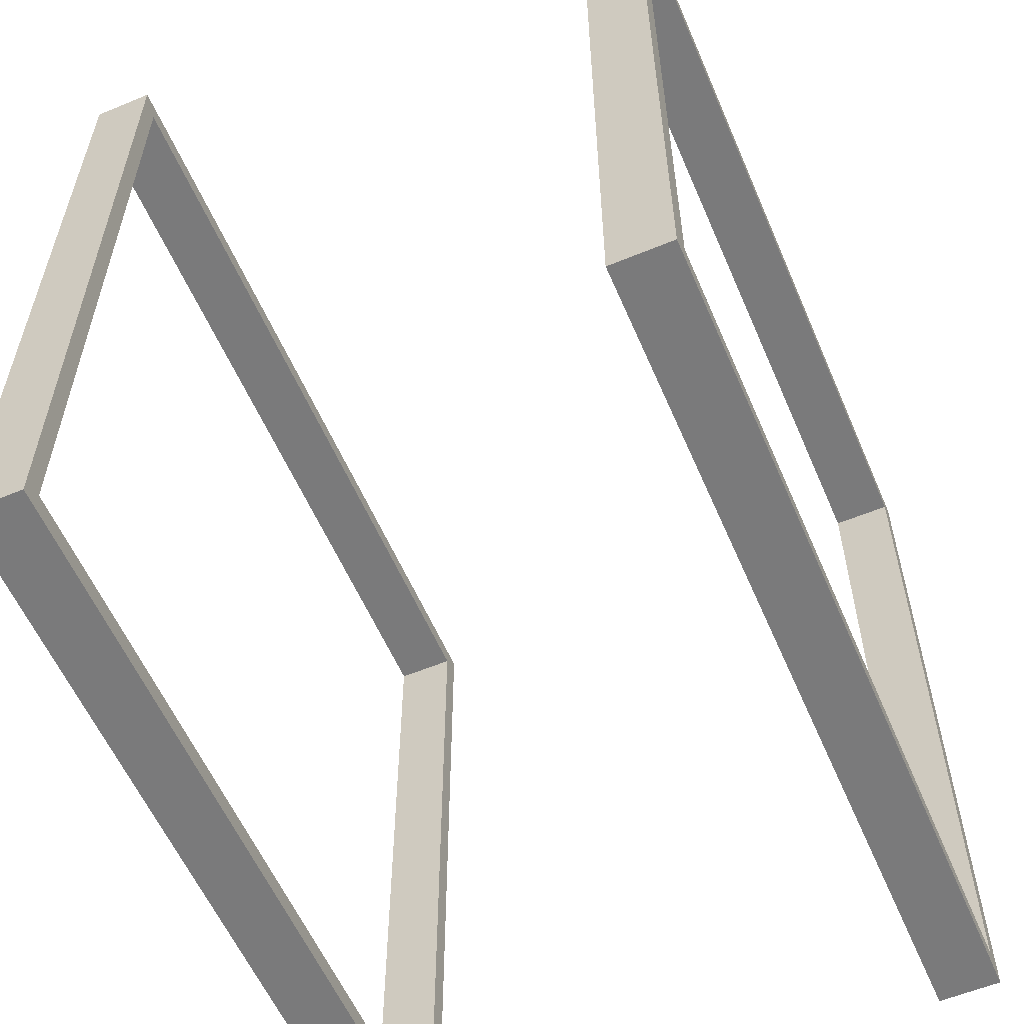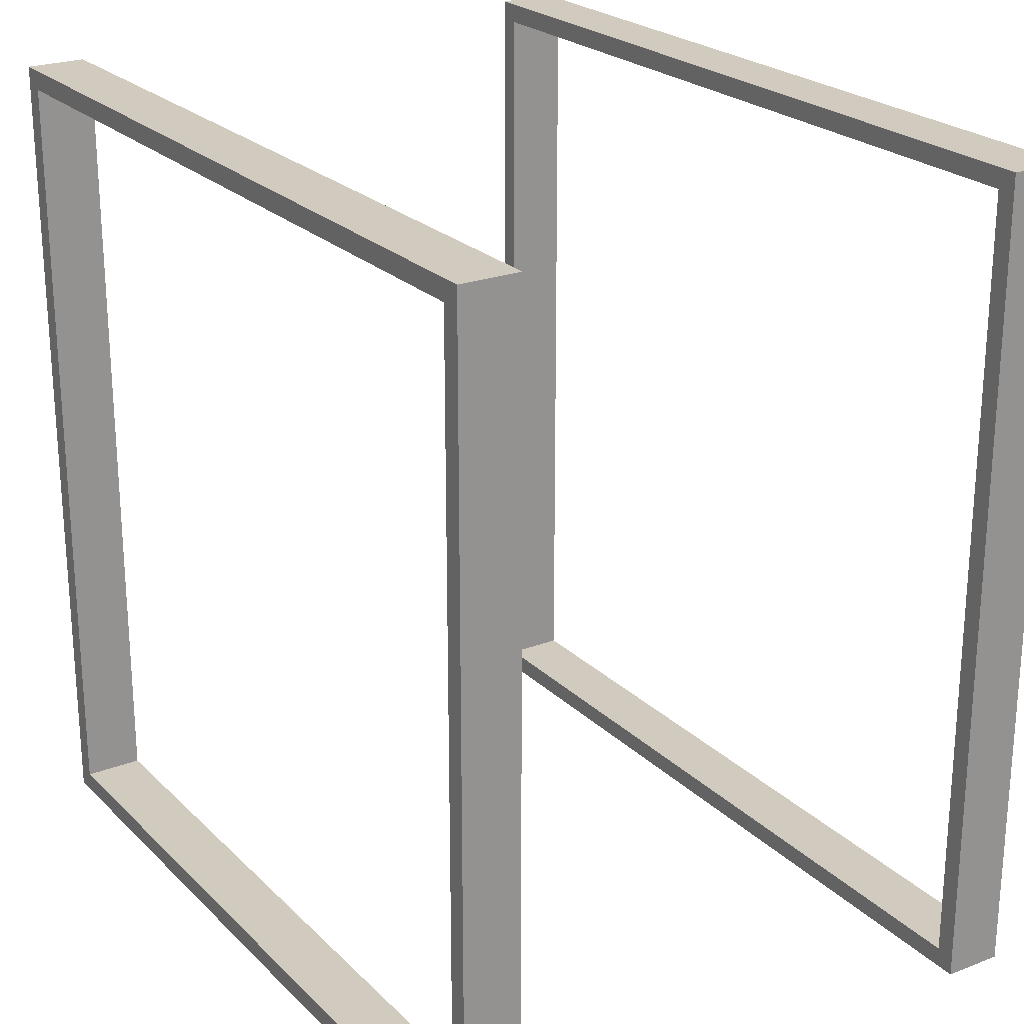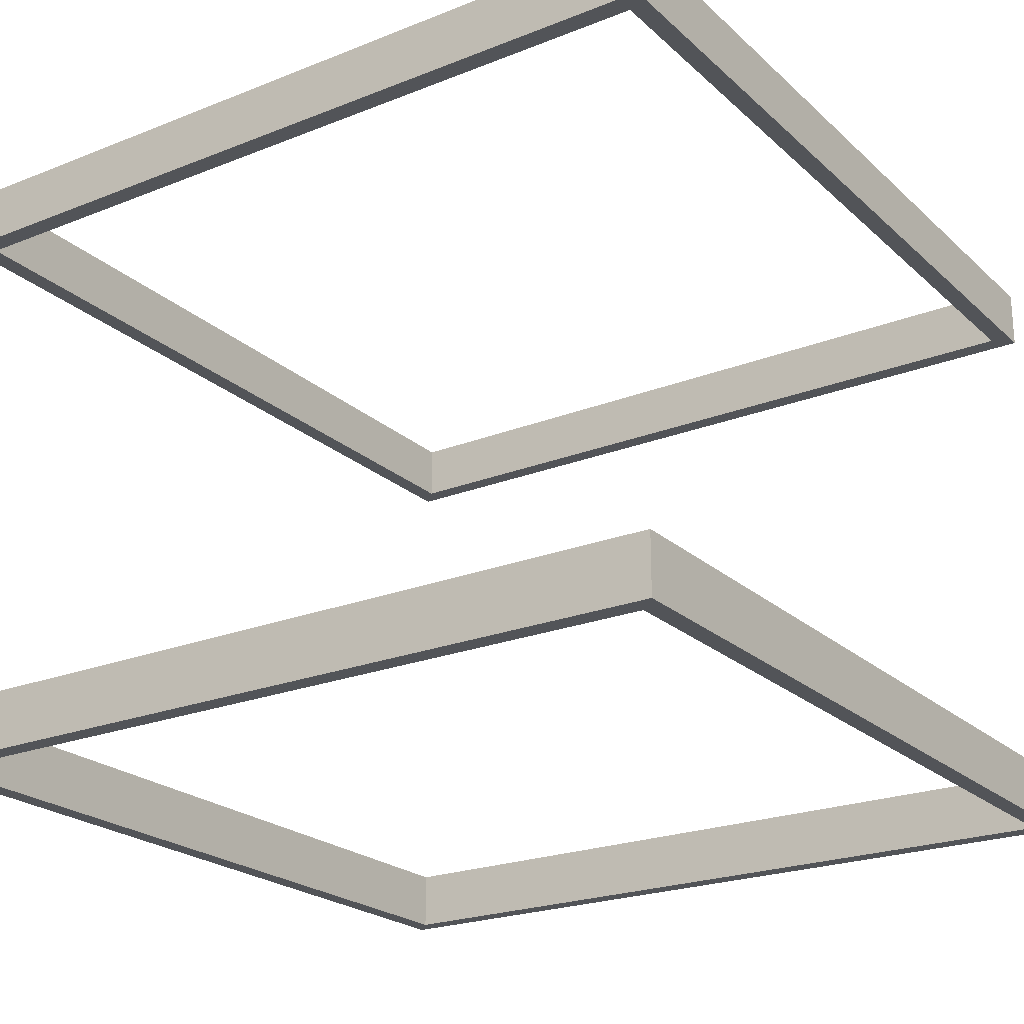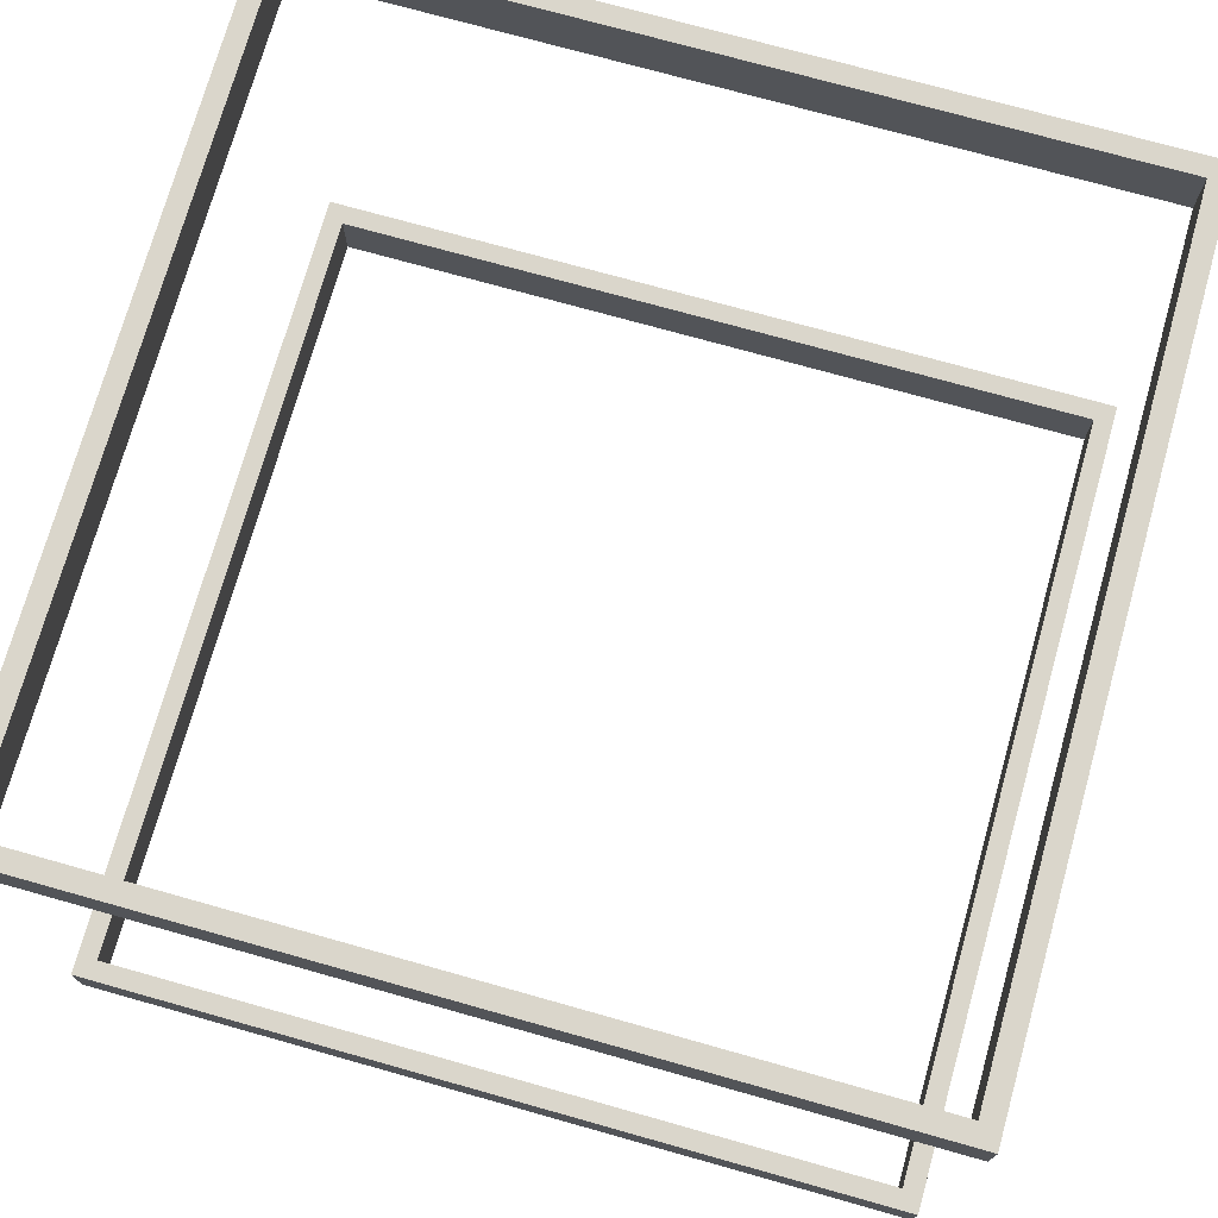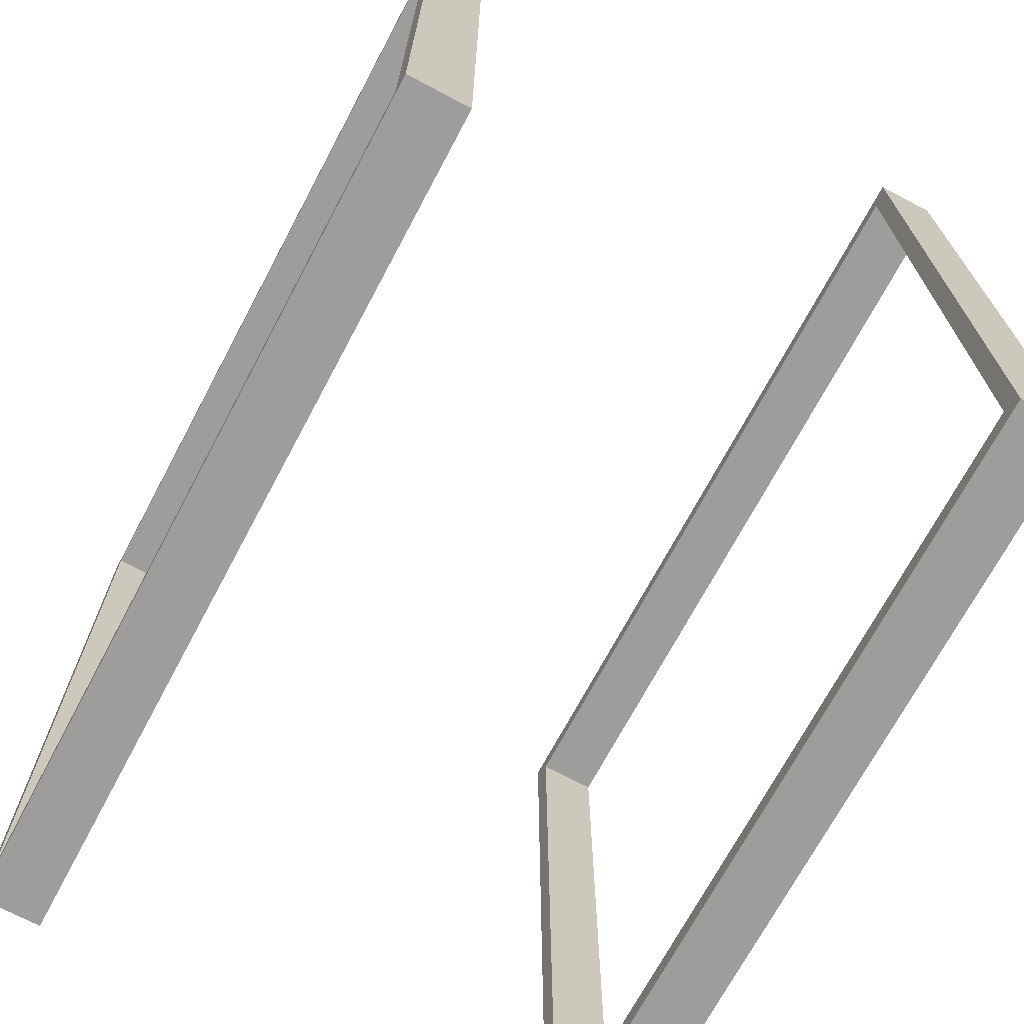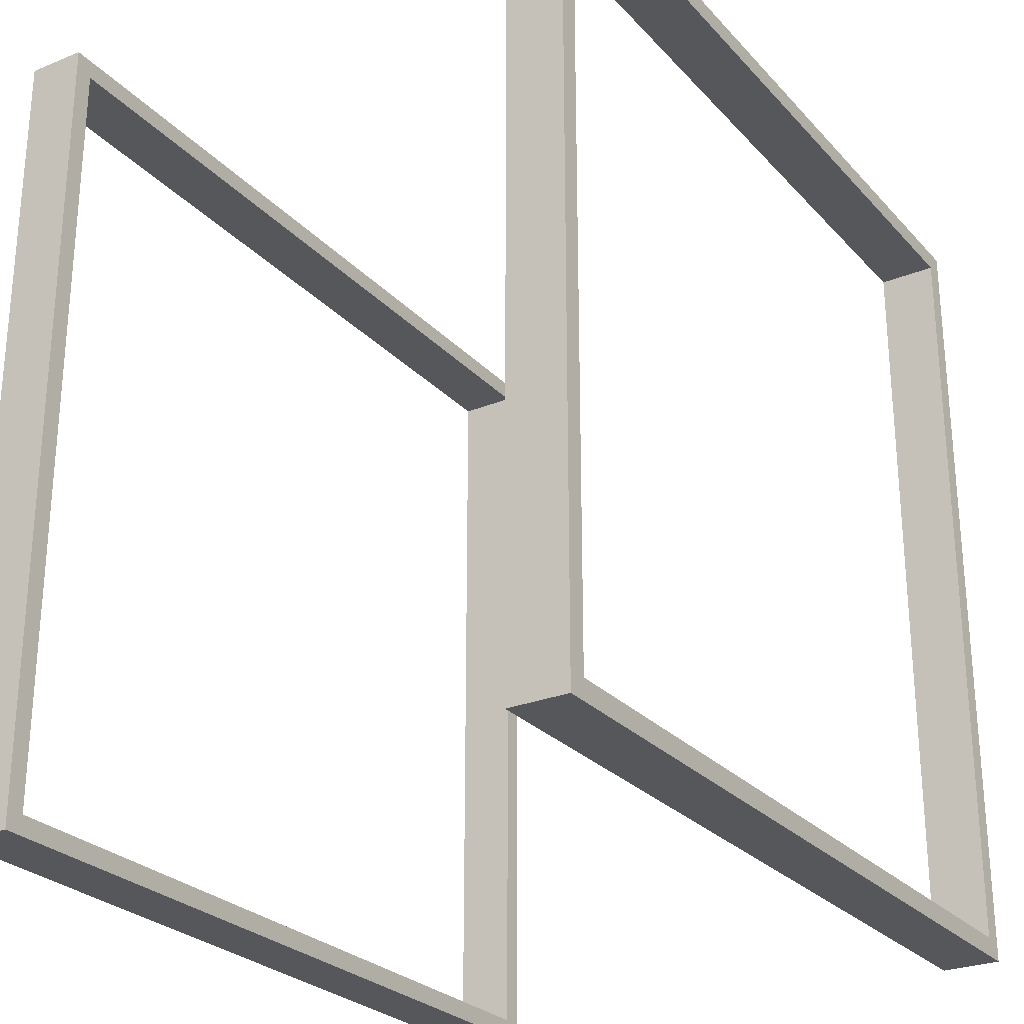
<metadata>
{"format":"obj","ext":"obj","renderer":"f3d","projection":"perspective","resolution":1024,"background":"white","views":[{"elev":-58.1,"azim":-66.8,"up":"+Z"},{"elev":23.5,"azim":57.3,"up":"+Z"},{"elev":-22.8,"azim":-55.9,"up":"+Y"},{"elev":73.7,"azim":-74.3,"up":"+Y"},{"elev":-70.6,"azim":-118.0,"up":"+Z"},{"elev":-26.7,"azim":-57.6,"up":"+Z"}]}
</metadata>
<code>
o
v -2.1 0.3 2.1
v -2.1 0.3 -2.1
v -2.1 0.6 2.1
v -2.1 0.6 -2.1
v -2.1 3.2 2.1
v -2.1 3.2 -2.1
v -2.1 3.5 2.1
v -2.1 3.5 -2.1
v 2 0.3 2
v 2 0.3 -2
v 2 0.6 2
v 2 0.6 -2
v 2 3.2 2
v 2 3.2 -2
v 2 3.5 2
v 2 3.5 -2
v -2 0.3 2
v -2 0.3 -2
v -2 0.6 2
v -2 0.6 -2
v -2 3.2 2
v -2 3.2 -2
v -2 3.5 2
v -2 3.5 -2
v 2.1 0.3 2.1
v 2.1 0.3 -2.1
v 2.1 0.6 2.1
v 2.1 0.6 -2.1
v 2.1 3.2 2.1
v 2.1 3.2 -2.1
v 2.1 3.5 2.1
v 2.1 3.5 -2.1
v -2.1 0.3 2.1
v -2.1 0.6 2.1
v -2.1 3.2 2.1
v -2.1 3.5 2.1
v 2.1 0.3 2.1
v 2.1 0.6 2.1
v 2.1 3.2 2.1
v 2.1 3.5 2.1
v -2 0.3 -2
v -2 0.6 -2
v -2 3.2 -2
v -2 3.5 -2
v 2 0.3 -2
v 2 0.6 -2
v 2 3.2 -2
v 2 3.5 -2
v -2 0.3 2
v -2 0.6 2
v -2 3.2 2
v -2 3.5 2
v 2 0.3 2
v 2 0.6 2
v 2 3.2 2
v 2 3.5 2
v -2.1 0.3 -2.1
v -2.1 0.6 -2.1
v -2.1 3.2 -2.1
v -2.1 3.5 -2.1
v 2.1 0.3 -2.1
v 2.1 0.6 -2.1
v 2.1 3.2 -2.1
v 2.1 3.5 -2.1
v -2.1 0.3 2.1
v 2.1 0.3 2.1
v -2 0.3 2
v 2 0.3 2
v -2 0.3 -2
v 2 0.3 -2
v -2.1 0.3 -2.1
v 2.1 0.3 -2.1
v -2.1 3.2 2.1
v 2.1 3.2 2.1
v -2 3.2 2
v 2 3.2 2
v -2 3.2 -2
v 2 3.2 -2
v -2.1 3.2 -2.1
v 2.1 3.2 -2.1
v -2.1 0.6 2.1
v 2.1 0.6 2.1
v -2 0.6 2
v 2 0.6 2
v -2 0.6 -2
v 2 0.6 -2
v -2.1 0.6 -2.1
v 2.1 0.6 -2.1
v -2.1 3.5 2.1
v 2.1 3.5 2.1
v -2 3.5 2
v 2 3.5 2
v -2 3.5 -2
v 2 3.5 -2
v -2.1 3.5 -2.1
v 2.1 3.5 -2.1
f 3 2 1
f 4 2 3
f 7 6 5
f 8 6 7
f 11 10 9
f 12 10 11
f 15 14 13
f 16 14 15
f 17 18 19
f 19 18 20
f 21 22 23
f 23 22 24
f 25 26 27
f 27 26 28
f 29 30 31
f 31 30 32
f 37 34 33
f 38 34 37
f 39 36 35
f 40 36 39
f 45 42 41
f 46 42 45
f 47 44 43
f 48 44 47
f 49 50 53
f 53 50 54
f 51 52 55
f 55 52 56
f 57 58 61
f 61 58 62
f 59 60 63
f 63 60 64
f 67 66 65
f 68 66 67
f 69 67 65
f 70 66 68
f 71 69 65
f 71 70 69
f 72 66 70
f 72 70 71
f 75 74 73
f 76 74 75
f 77 75 73
f 78 74 76
f 79 77 73
f 79 78 77
f 80 74 78
f 80 78 79
f 81 82 83
f 83 82 84
f 81 83 85
f 84 82 86
f 81 85 87
f 85 86 87
f 86 82 88
f 87 86 88
f 89 90 91
f 91 90 92
f 89 91 93
f 92 90 94
f 89 93 95
f 93 94 95
f 94 90 96
f 95 94 96

</code>
